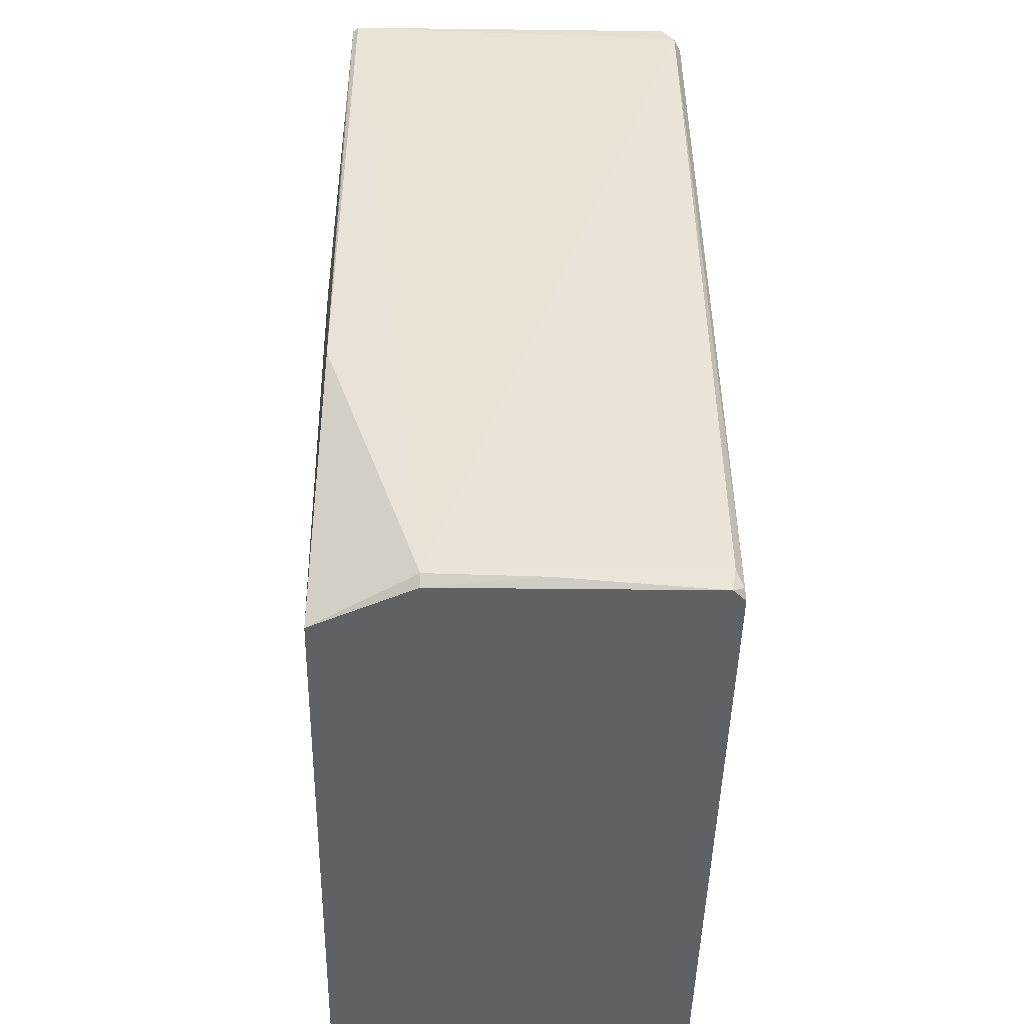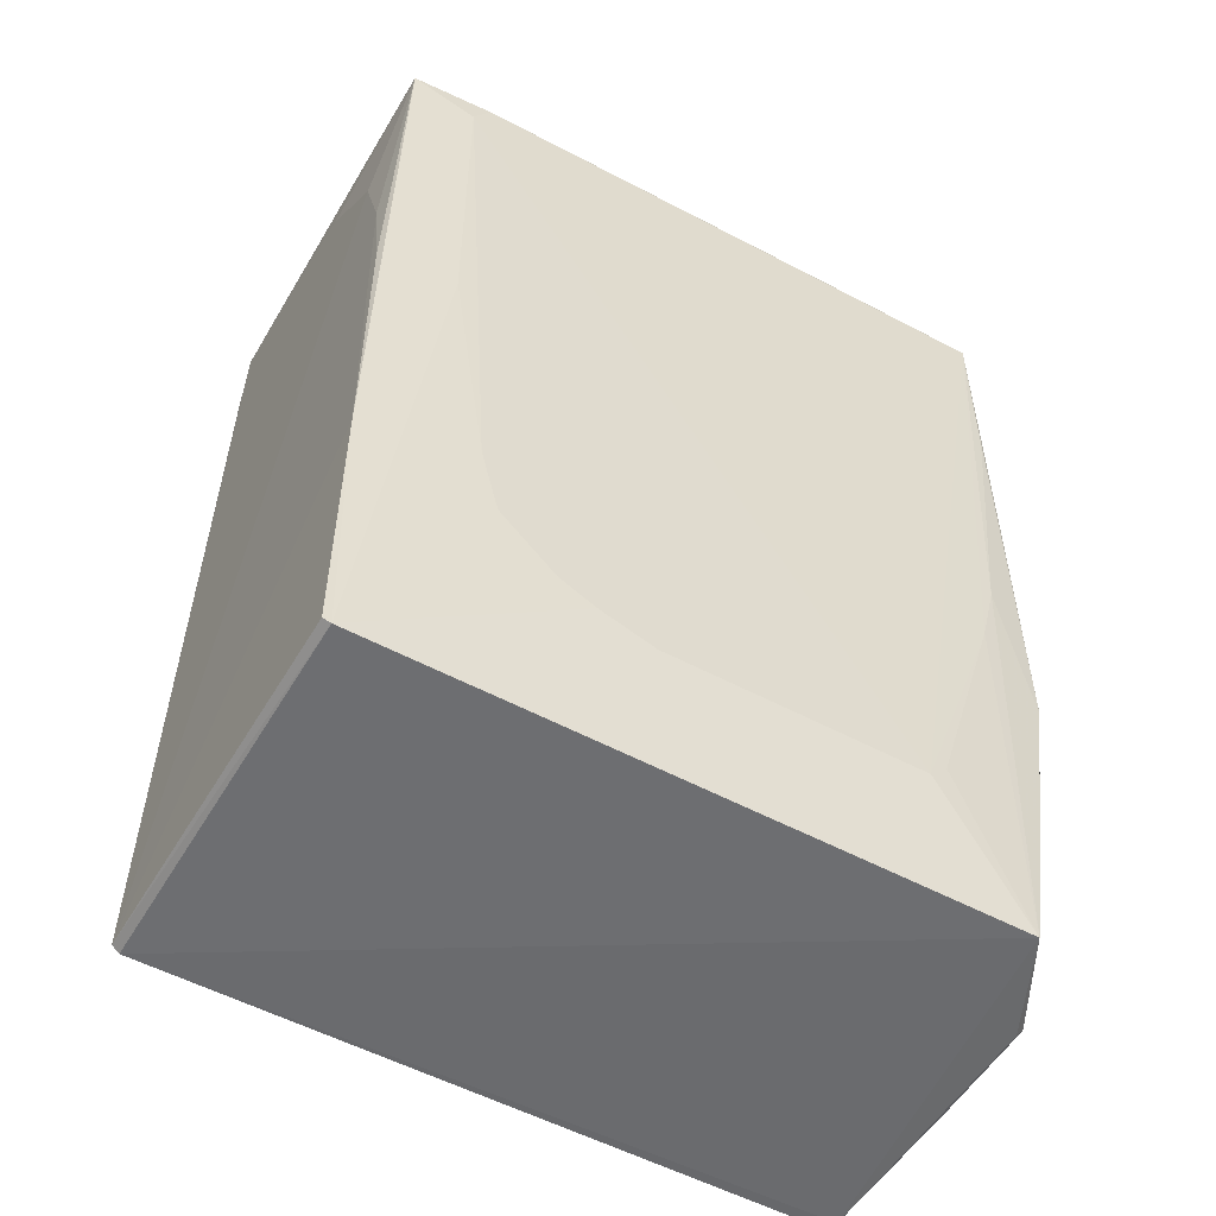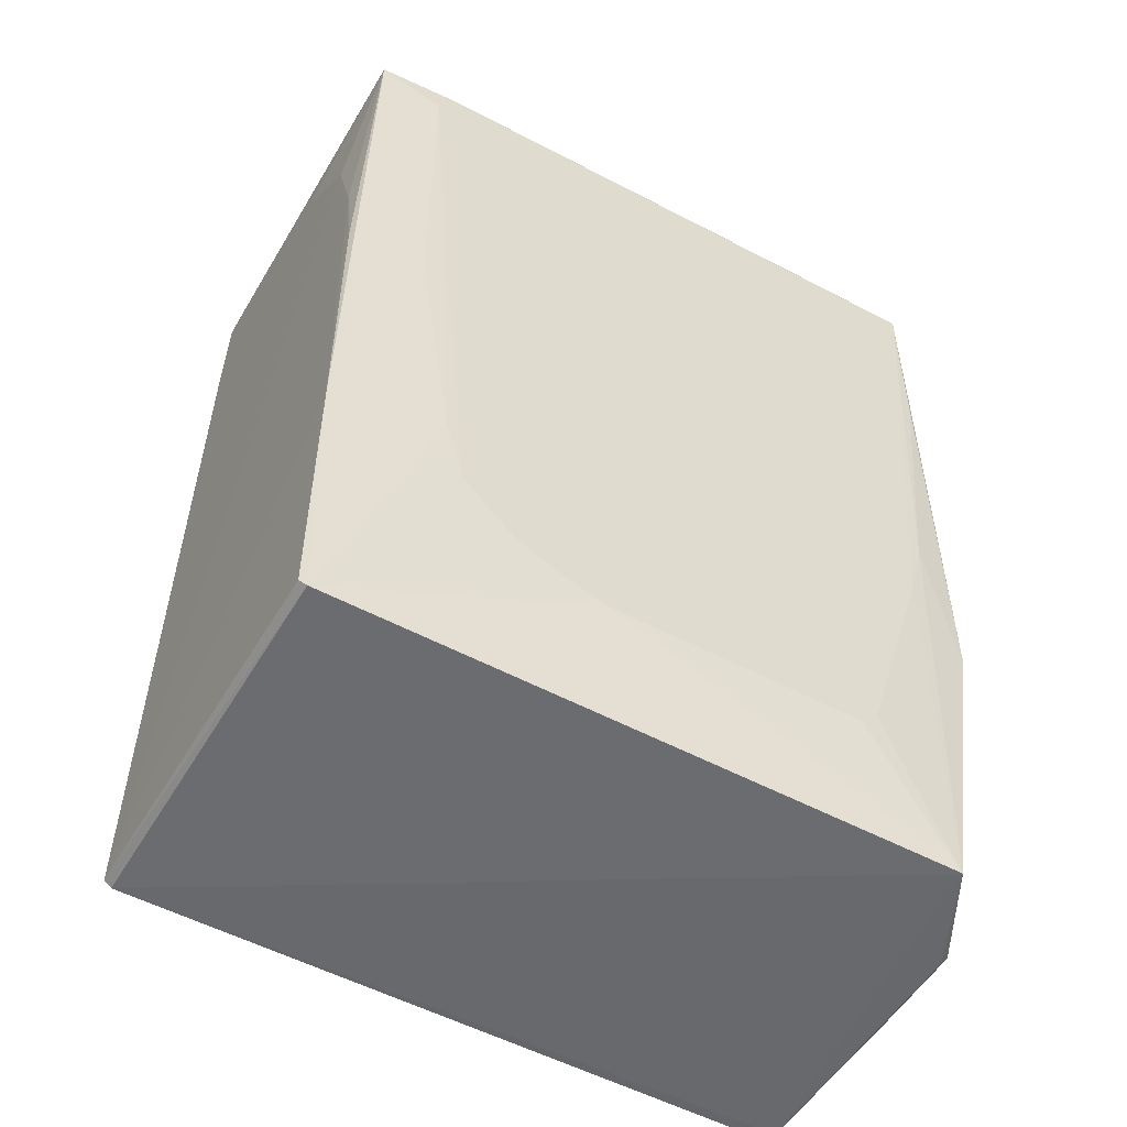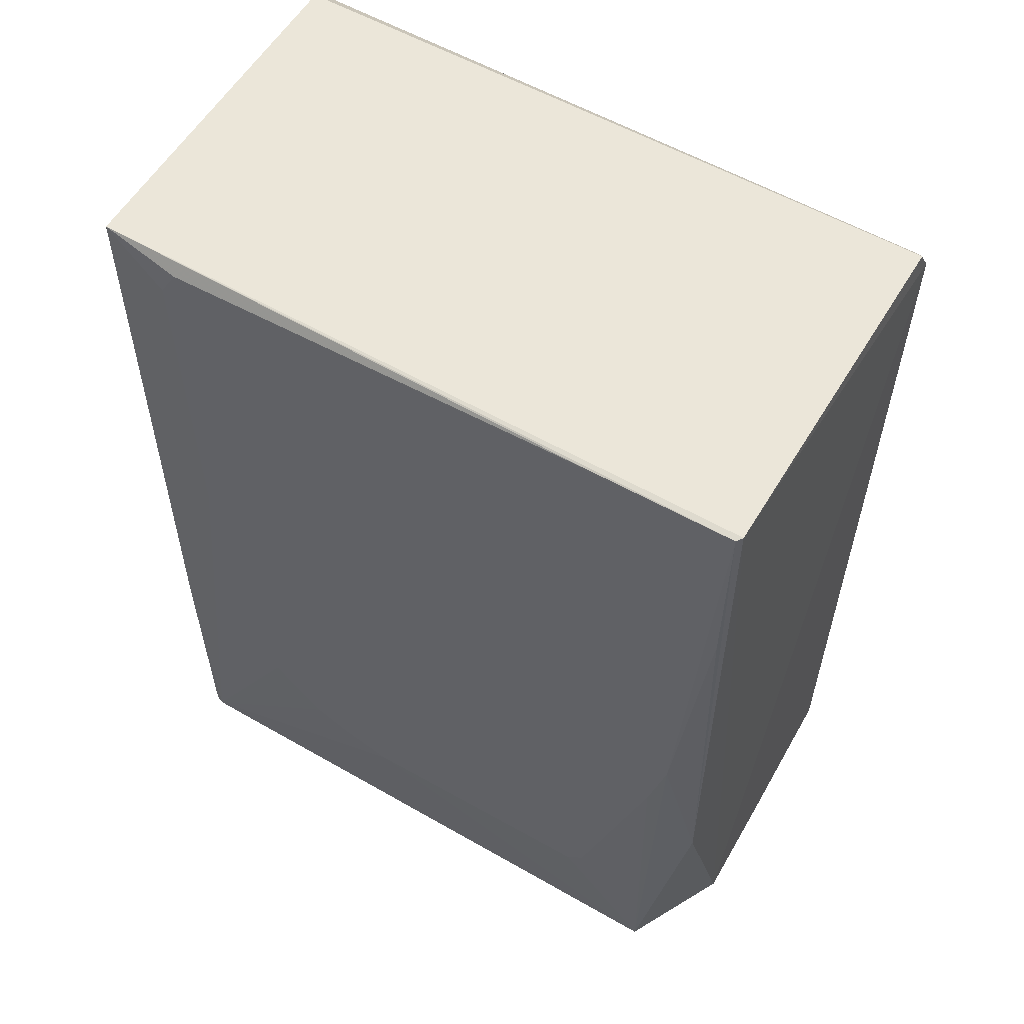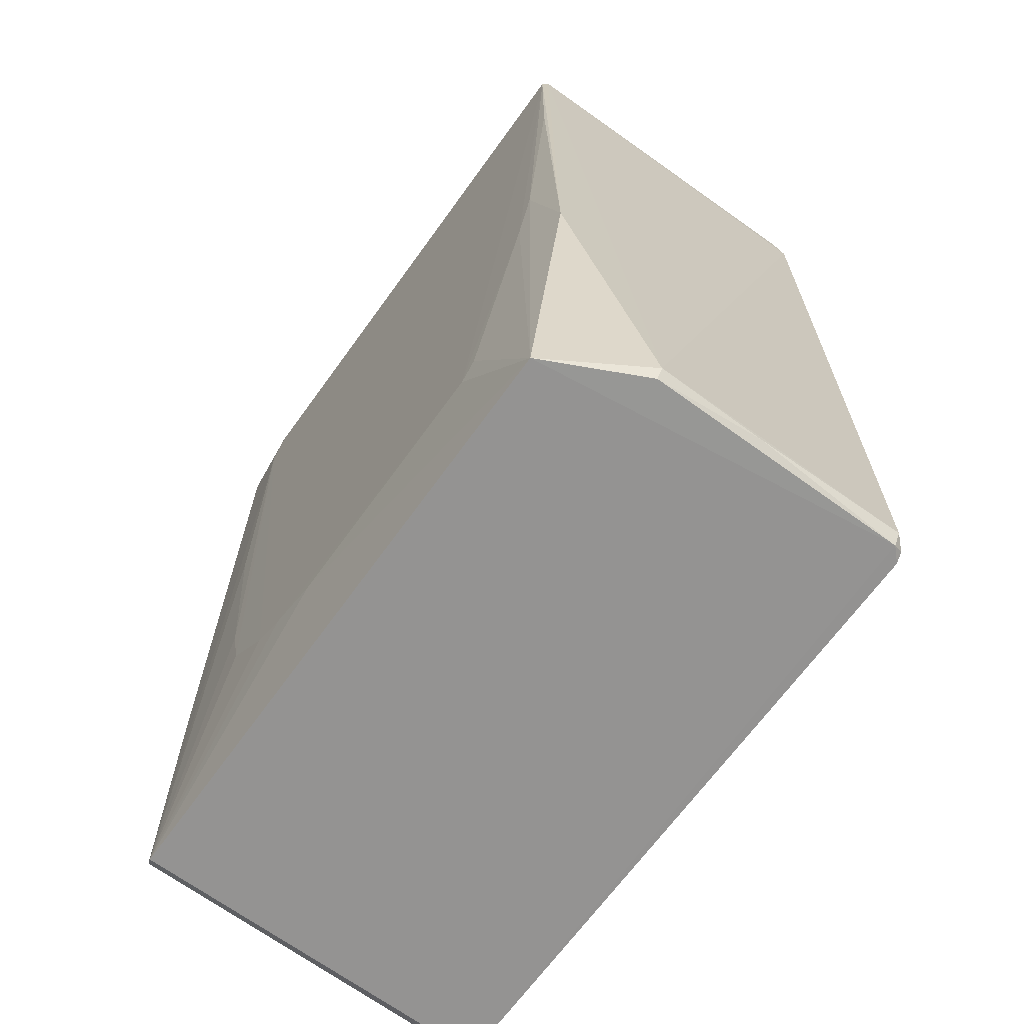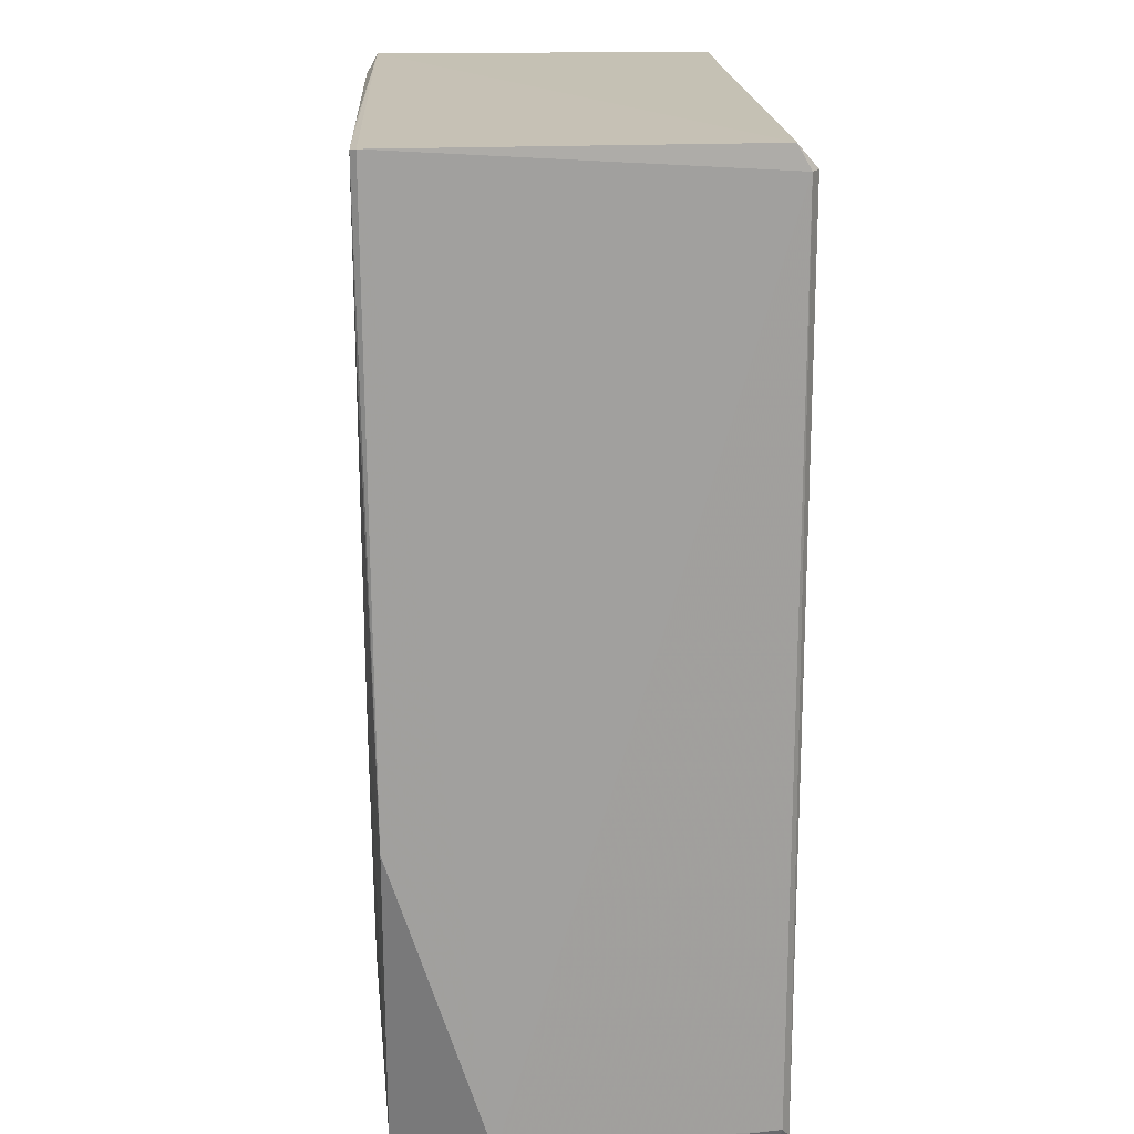
<metadata>
{"format":"obj","ext":"obj","renderer":"f3d","projection":"perspective","resolution":1024,"background":"white","views":[{"elev":-48.4,"azim":88.6,"up":"+Z"},{"elev":-54.4,"azim":-29.5,"up":"+Z"},{"elev":-53.8,"azim":-29.5,"up":"+Z"},{"elev":56.8,"azim":30.4,"up":"+Z"},{"elev":-67.5,"azim":54.1,"up":"+Z"},{"elev":18.4,"azim":86.8,"up":"+Z"}]}
</metadata>
<code>
v 0.04181 0.02036 0.1157
v 0.0415 -0.02318 0.1154
v 0.04157 -0.01063 0.001736
v -0.04057 0.02343 0.00128
v -0.04007 0.02068 0.1158
v -0.04091 -0.0221 0.001604
v 0.04003 0.0232 0.001974
v 0.04208 0.02196 0.1129
v -0.04 -0.02268 0.1159
v 0.03479 -0.02278 0.0002137
v -0.04113 0.02248 0.1127
v 0.04125 0.02222 0.00351
v 0.04138 -0.02271 0.03914
v -0.02547 -0.02387 0.02798
v -0.04002 -0.02235 0.001034
v 0.04061 -0.01063 0.0005614
v -0.04154 0.02321 0.001813
v -0.04029 0.02369 0.1128
v -0.04108 -0.01492 0.09717
v 0.04044 0.02185 0.001154
v 0.03689 -0.02387 0.05701
v -0.02997 -0.0239 0.1144
v -0.007643 -0.0239 0.01686
v -0.04104 -0.02227 0.03461
v 0.04043 0.02289 0.1129
v 0.03889 0.02339 0.001209
v -0.04116 0.02299 0.1017
v -0.04103 -0.003836 0.1082
v 0.0414 0.002756 0.001713
v 0.04095 -0.02388 0.1152
v -0.03198 -0.02376 0.06811
v -0.01876 -0.02389 0.02131
v 0.0236 -0.02396 0.01682
v -0.04099 -0.02162 0.0704
v -0.04106 0.005102 0.1104
v 0.04071 -0.02374 0.09276
v 0.02363 -0.02383 0.1153
v -0.02765 -0.02386 0.0369
v -0.03217 -0.02391 0.1106
v -0.01434 -0.0239 0.01909
v 0.0258 -0.02394 0.01901
v 0.03466 -0.0239 0.04807
v -0.04104 -0.01939 0.08376
v -0.04105 0.01624 0.1127
f 8 1 2
f 8 2 3
f 9 2 1
f 9 1 5
f 11 9 5
f 12 8 3
f 12 7 8
f 13 10 3
f 13 3 2
f 15 4 10
f 16 3 10
f 17 15 6
f 17 4 15
f 18 11 5
f 18 5 1
f 18 4 17
f 19 11 17
f 20 7 12
f 20 16 10
f 20 10 4
f 21 10 13
f 23 15 10
f 24 15 9
f 24 6 15
f 24 17 6
f 25 18 1
f 25 1 8
f 25 8 7
f 26 4 18
f 26 20 4
f 26 7 20
f 26 25 7
f 26 18 25
f 27 18 17
f 27 17 11
f 27 11 18
f 28 19 9
f 28 11 19
f 29 20 12
f 29 12 3
f 29 3 16
f 29 16 20
f 30 13 2
f 30 2 9
f 32 14 15
f 33 23 10
f 34 24 9
f 35 28 9
f 35 11 28
f 36 30 21
f 36 21 13
f 36 13 30
f 37 30 9
f 37 9 22
f 37 22 30
f 38 31 15
f 38 15 14
f 39 22 9
f 39 9 15
f 39 15 31
f 39 31 38
f 39 38 14
f 39 14 32
f 39 32 33
f 39 33 30
f 39 30 22
f 40 32 15
f 40 15 23
f 40 33 32
f 40 23 33
f 41 33 10
f 42 21 30
f 42 30 33
f 42 33 41
f 42 41 10
f 42 10 21
f 43 34 9
f 43 9 19
f 43 24 34
f 43 19 17
f 43 17 24
f 44 35 9
f 44 9 11
f 44 11 35

</code>
